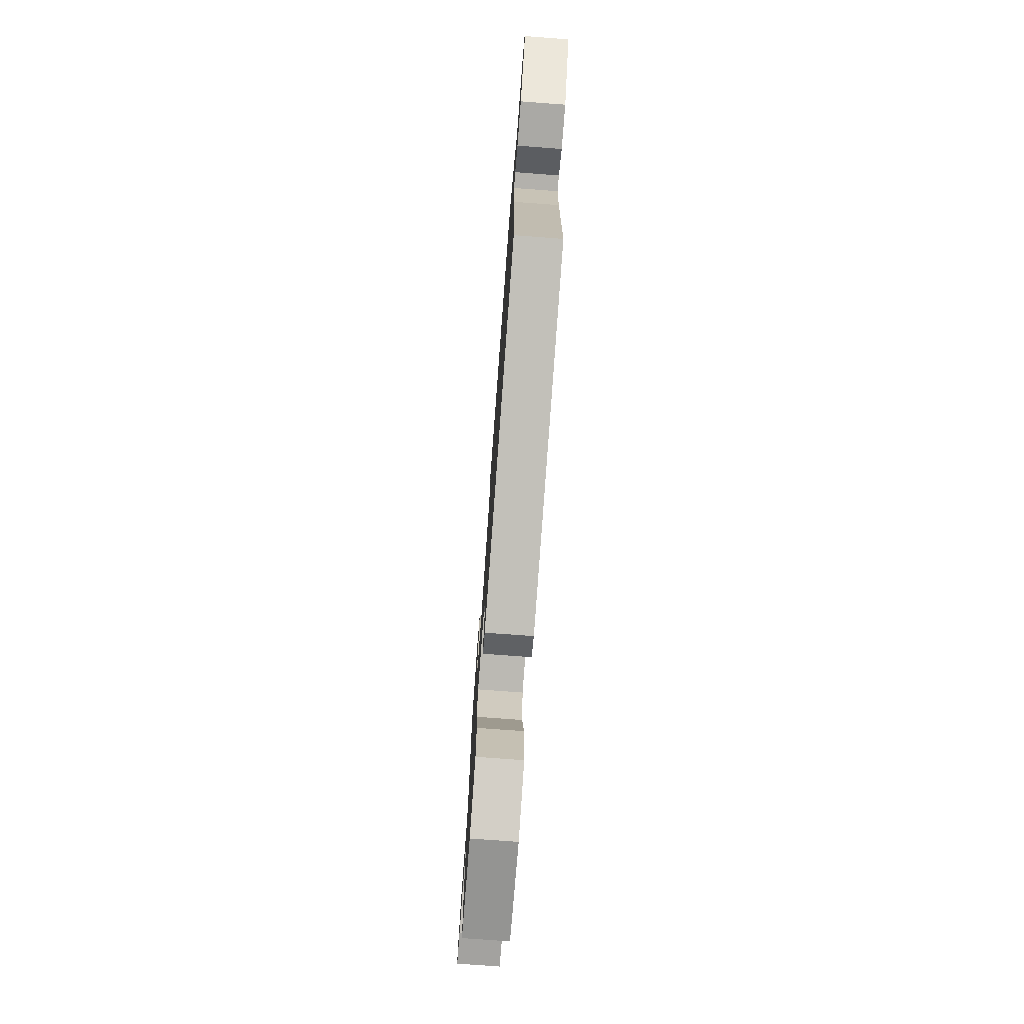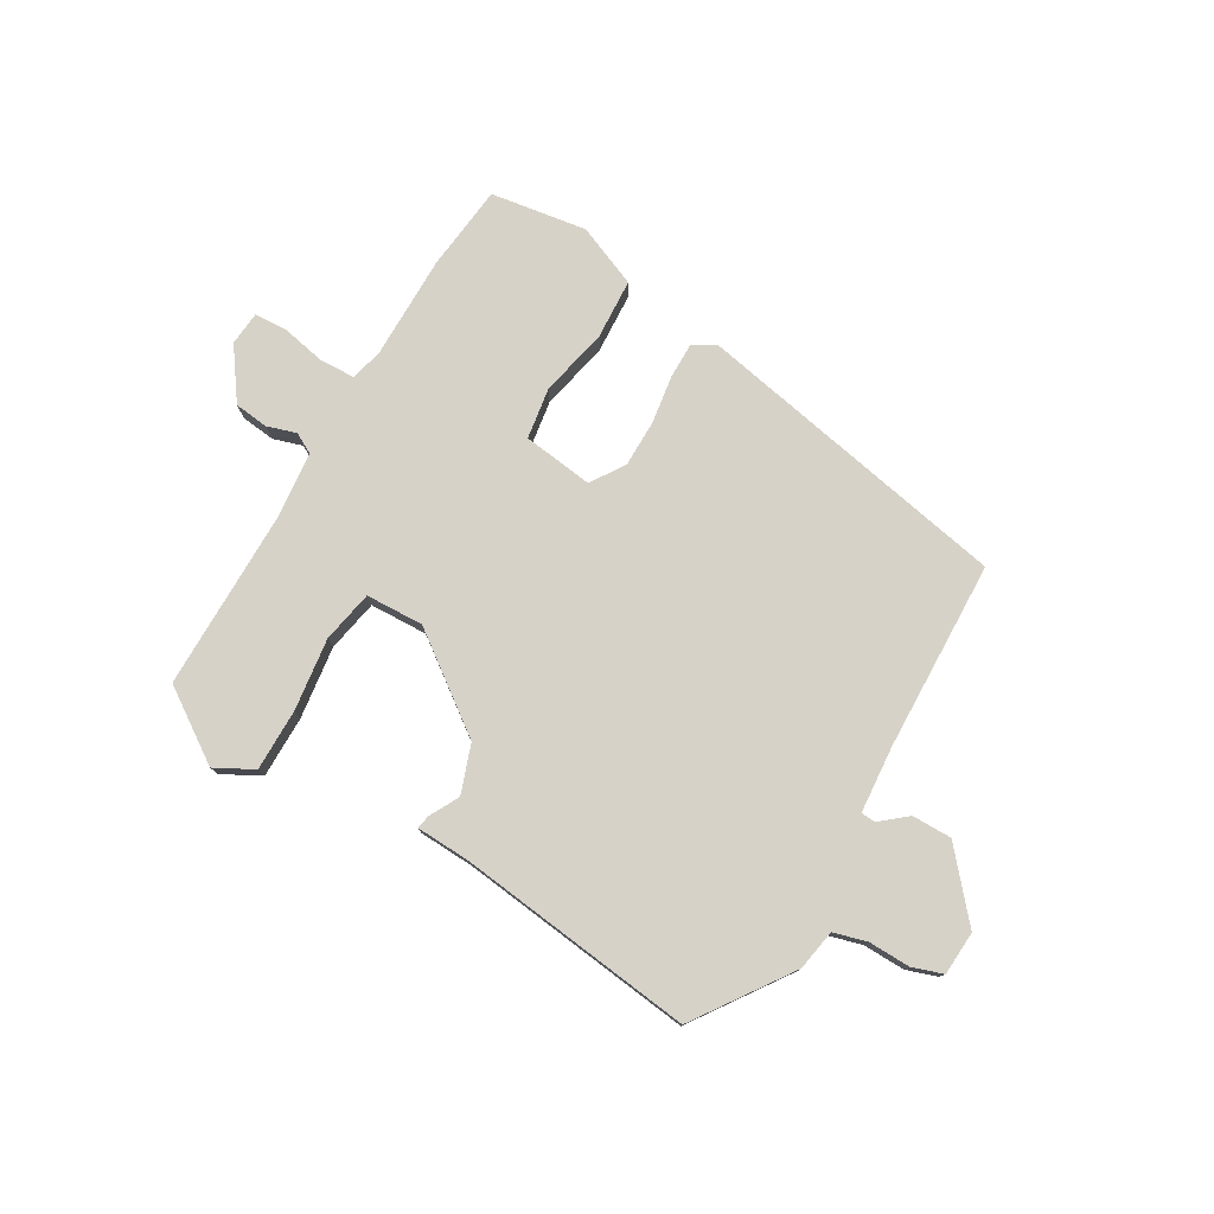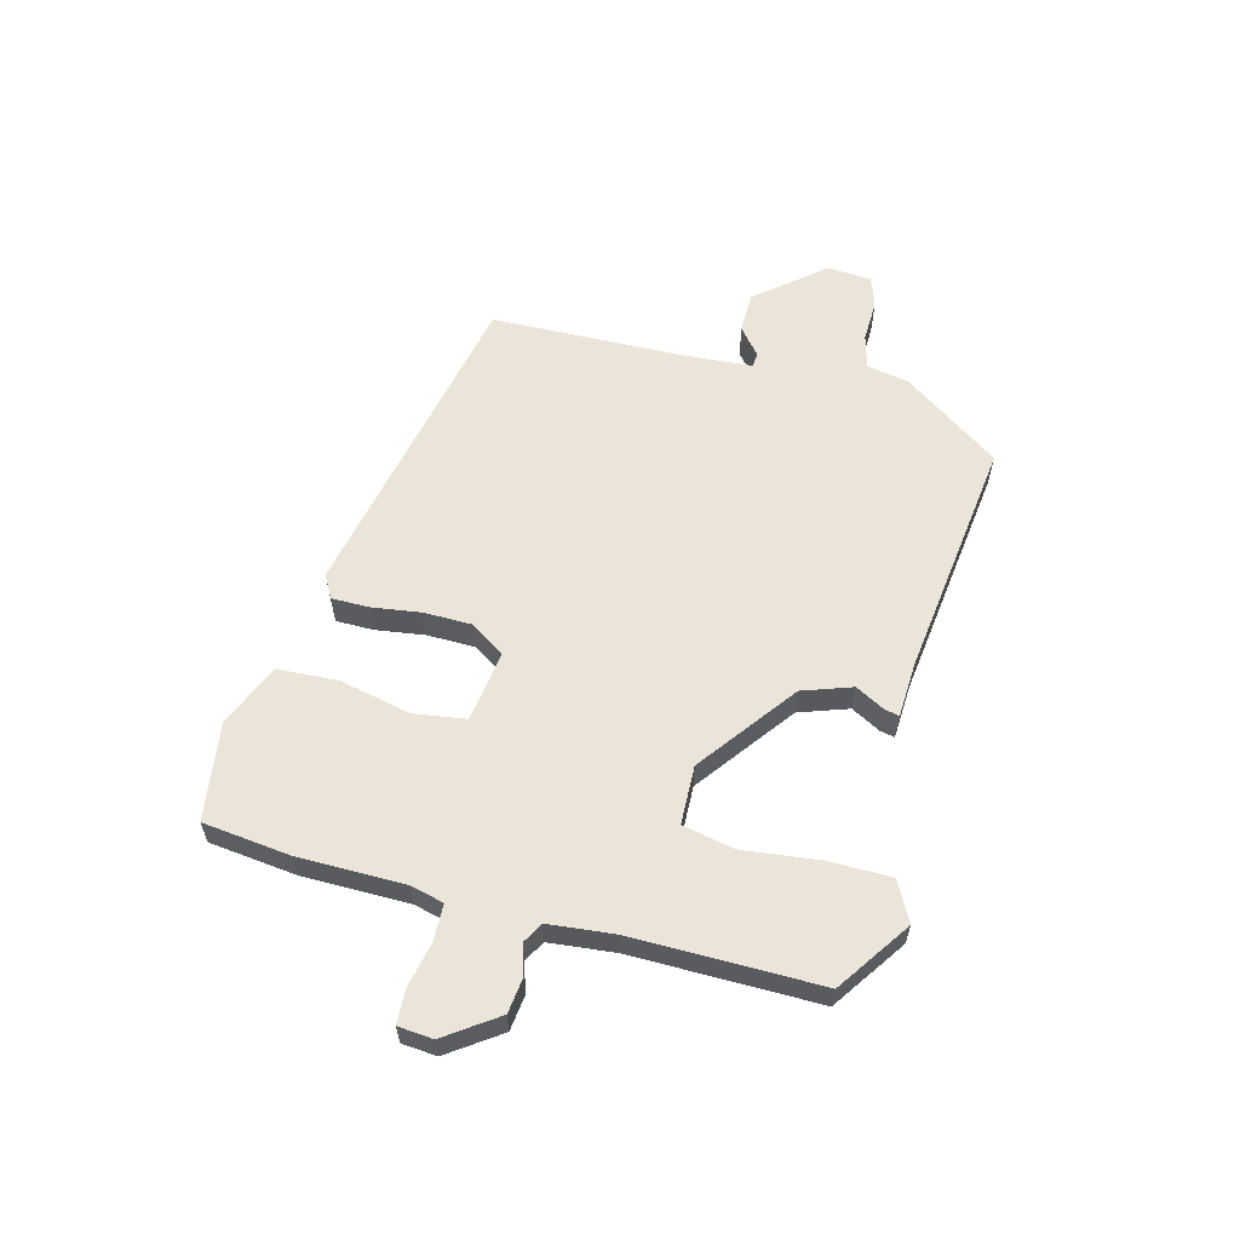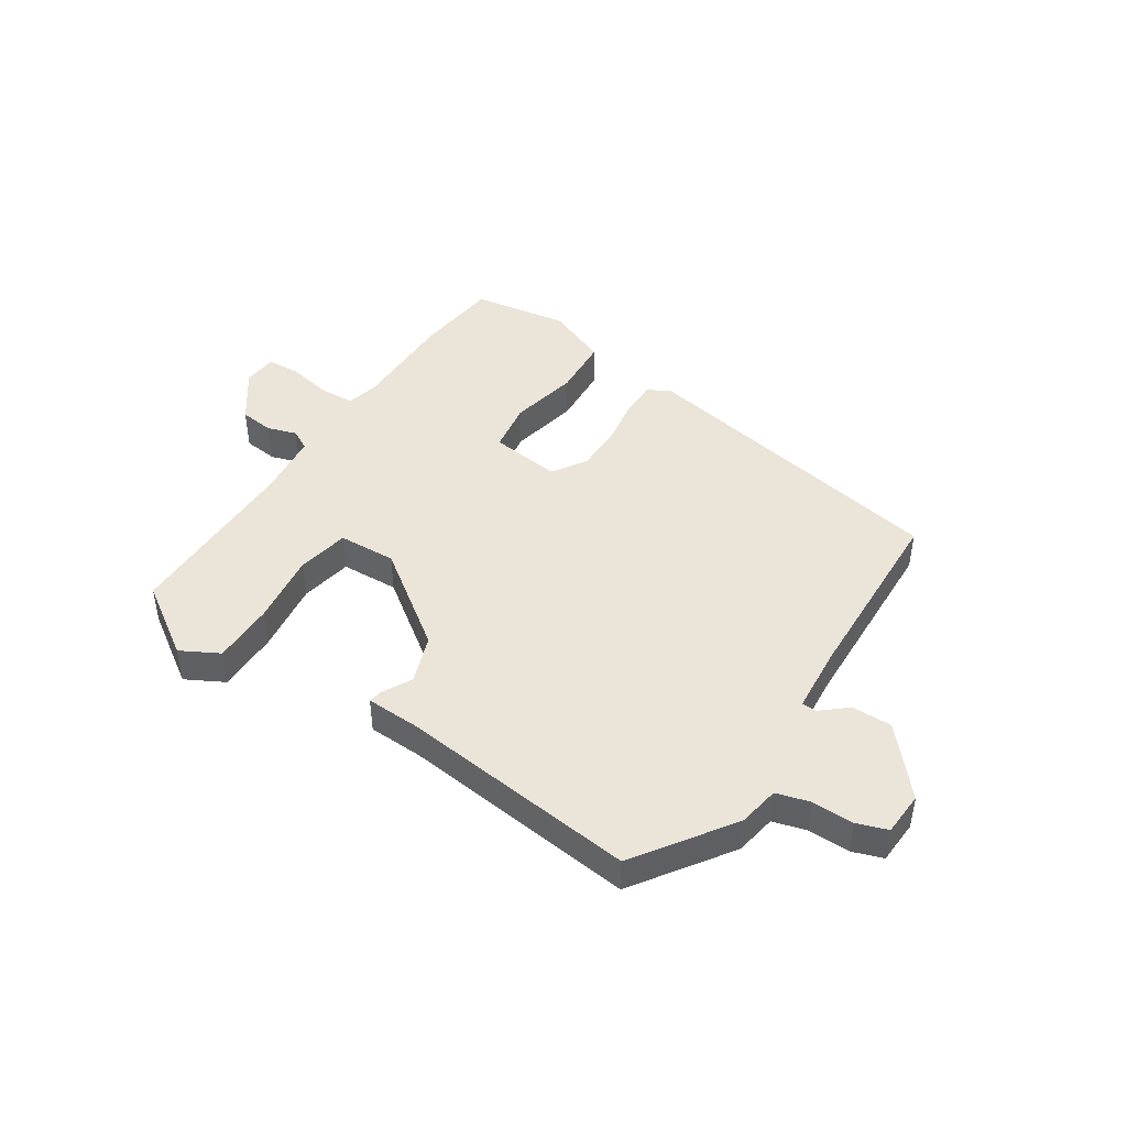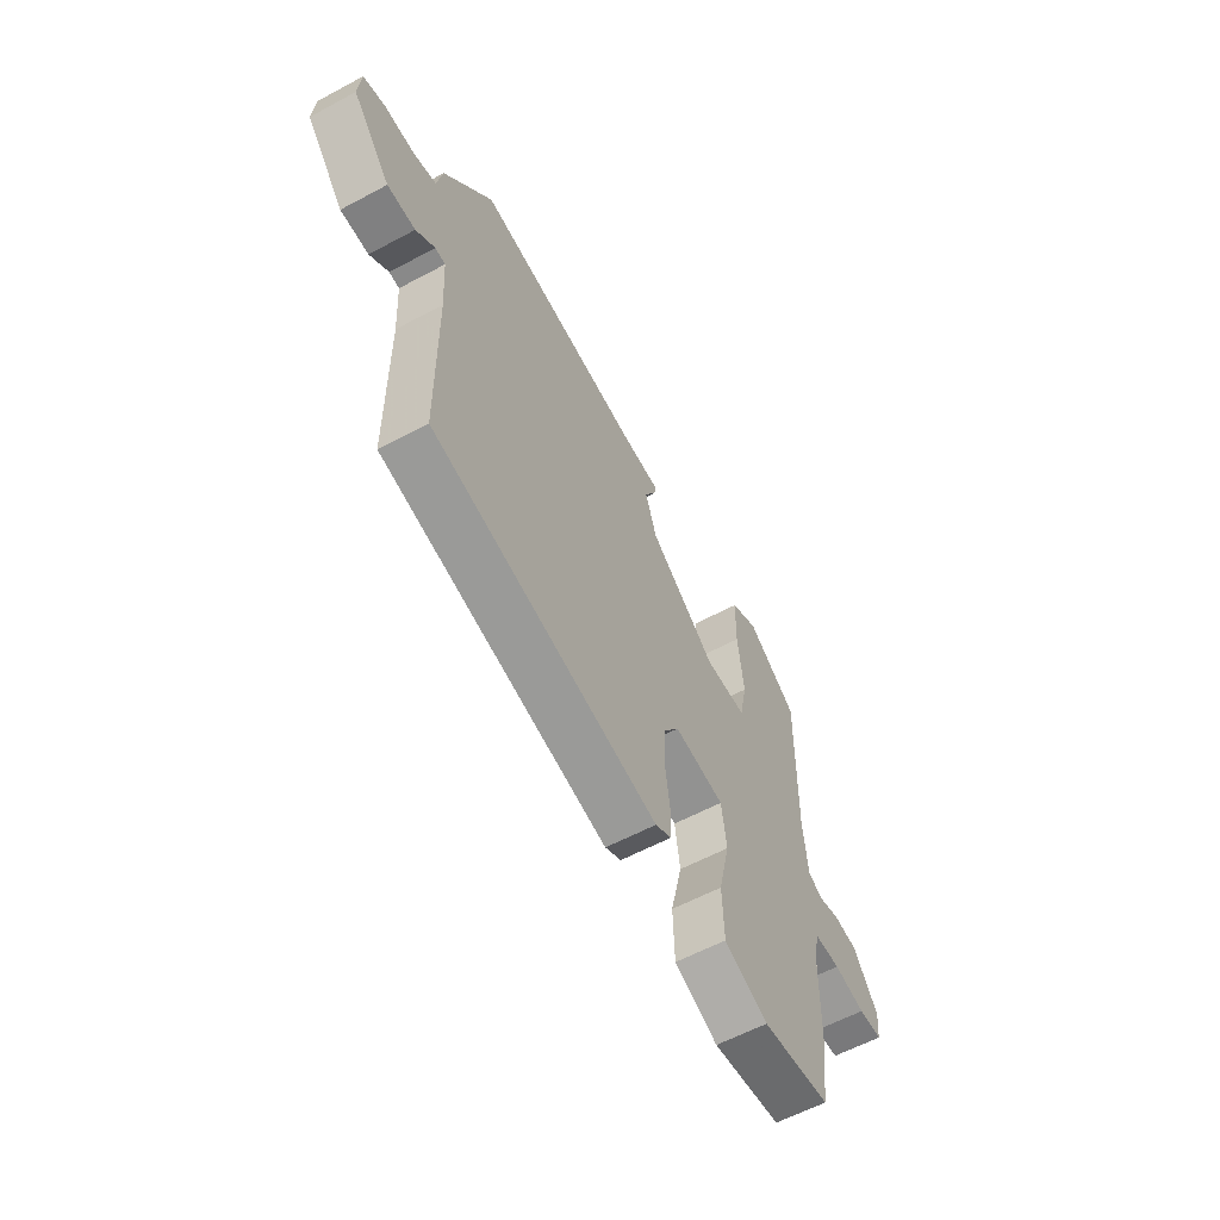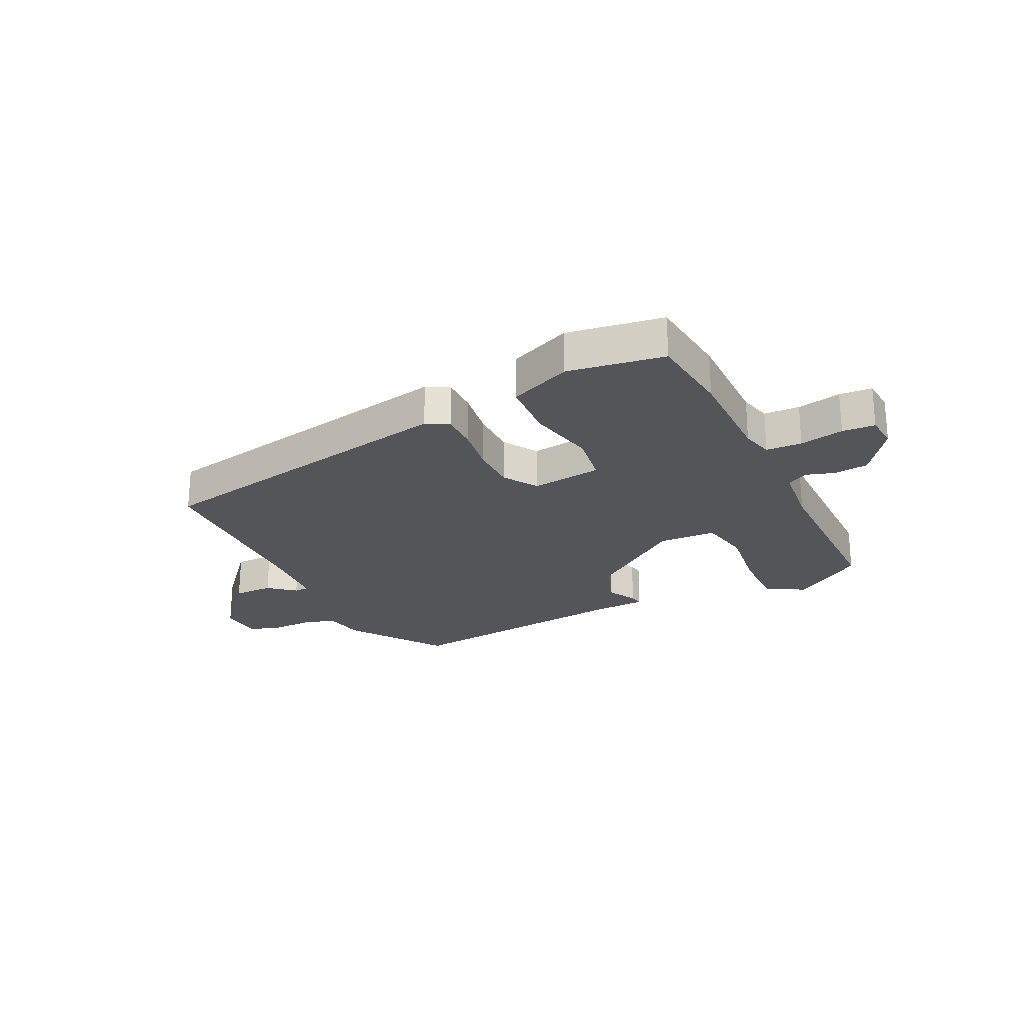
<metadata>
{"format":"obj","ext":"obj","renderer":"f3d","projection":"perspective","resolution":1024,"background":"white","views":[{"elev":-74.5,"azim":85.7,"up":"+Z"},{"elev":77.4,"azim":29.2,"up":"+Y"},{"elev":59.5,"azim":-76.0,"up":"+Y"},{"elev":44.7,"azim":31.7,"up":"+Y"},{"elev":-59.5,"azim":118.8,"up":"+Z"},{"elev":-24.0,"azim":-155.2,"up":"+Y"}]}
</metadata>
<code>
v -0.497 0.07 -0.523
v -0.516 0.07 -0.375
v -0.519 0.07 -0.194
v -0.534 0.07 -0.138
v -0.596 0.07 -0.137
v -0.672 0.07 -0.154
v -0.729 0.07 -0.152
v -0.735 0.07 -0.093
v -0.675 0.07 -0.005
v -0.616 0.07 0.003
v -0.565 0.07 -0.012
v -0.53 0.07 0.008
v -0.52 0.07 0.12
v -0.526 0.07 0.436
v -0.404 0.07 0.522
v -0.337 0.07 0.488
v -0.335 0.07 0.381
v -0.349 0.07 0.255
v -0.33 0.07 0.165
v -0.23 0.07 0.163
v -0.068 0.07 0.287
v -0.04 0.07 0.371
v -0.068 0.07 0.421
v -0.073 0.07 0.445
v 0.022 0.07 0.451
v 0.43 0.07 0.508
v 0.548 0.07 0.345
v 0.562 0.07 0.274
v 0.62 0.07 0.259
v 0.692 0.07 0.262
v 0.745 0.07 0.245
v 0.751 0.07 0.169
v 0.657 0.07 0.055
v 0.588 0.07 0.054
v 0.542 0.07 0.091
v 0.517 0.07 0.089
v 0.51 0.07 -0.027
v 0.506 0.07 -0.356
v -0.044 0.07 -0.475
v -0.083 0.07 -0.454
v -0.084 0.07 -0.391
v -0.073 0.07 -0.307
v -0.075 0.07 -0.226
v -0.114 0.07 -0.168
v -0.236 0.07 -0.186
v -0.248 0.07 -0.275
v -0.22 0.07 -0.394
v -0.224 0.07 -0.498
v -0.33 0.07 -0.545
v -0.497 0 -0.523
v -0.516 0 -0.375
v -0.519 0 -0.194
v -0.534 0 -0.138
v -0.596 0 -0.137
v -0.672 0 -0.154
v -0.729 0 -0.152
v -0.735 0 -0.093
v -0.675 0 -0.005
v -0.616 0 0.003
v -0.565 0 -0.012
v -0.53 0 0.008
v -0.52 0 0.12
v -0.526 0 0.436
v -0.404 0 0.522
v -0.337 0 0.488
v -0.335 0 0.381
v -0.349 0 0.255
v -0.33 0 0.165
v -0.23 0 0.163
v -0.068 0 0.287
v -0.04 0 0.371
v -0.068 0 0.421
v -0.073 0 0.445
v 0.022 0 0.451
v 0.43 0 0.508
v 0.548 0 0.345
v 0.562 0 0.274
v 0.62 0 0.259
v 0.692 0 0.262
v 0.745 0 0.245
v 0.751 0 0.169
v 0.657 0 0.055
v 0.588 0 0.054
v 0.542 0 0.091
v 0.517 0 0.089
v 0.51 0 -0.027
v 0.506 0 -0.356
v -0.044 0 -0.475
v -0.083 0 -0.454
v -0.084 0 -0.391
v -0.073 0 -0.307
v -0.075 0 -0.226
v -0.114 0 -0.168
v -0.236 0 -0.186
v -0.248 0 -0.275
v -0.22 0 -0.394
v -0.224 0 -0.498
v -0.33 0 -0.545
f 46 47 48 49
f 45 46 49 1
f 39 40 41 42
f 37 38 39 42
f 36 37 42 43
f 32 33 34 35
f 32 35 36
f 29 30 31 32
f 28 29 32 36
f 25 26 27 28
f 22 23 24 25
f 21 22 25 28
f 20 21 28 36
f 15 16 17 18
f 13 14 15 18
f 12 13 18 19
f 8 9 10 11
f 6 7 8 11
f 5 6 11 12
f 4 5 12 19
f 45 1 2 3
f 44 45 3 4
f 36 43 44
f 20 36 44
f 4 19 20 44
f 98 97 96 95
f 50 98 95 94
f 91 90 89 88
f 91 88 87 86
f 92 91 86 85
f 84 83 82 81
f 85 84 81
f 81 80 79 78
f 85 81 78 77
f 77 76 75 74
f 74 73 72 71
f 77 74 71 70
f 85 77 70 69
f 67 66 65 64
f 67 64 63 62
f 68 67 62 61
f 60 59 58 57
f 60 57 56 55
f 61 60 55 54
f 68 61 54 53
f 52 51 50 94
f 53 52 94 93
f 93 92 85
f 93 85 69
f 93 69 68 53
f 1 50 51 2
f 2 51 52 3
f 3 52 53 4
f 4 53 54 5
f 5 54 55 6
f 6 55 56 7
f 7 56 57 8
f 8 57 58 9
f 9 58 59 10
f 10 59 60 11
f 11 60 61 12
f 12 61 62 13
f 13 62 63 14
f 14 63 64 15
f 15 64 65 16
f 16 65 66 17
f 17 66 67 18
f 18 67 68 19
f 19 68 69 20
f 20 69 70 21
f 21 70 71 22
f 22 71 72 23
f 23 72 73 24
f 24 73 74 25
f 25 74 75 26
f 26 75 76 27
f 27 76 77 28
f 28 77 78 29
f 29 78 79 30
f 30 79 80 31
f 31 80 81 32
f 32 81 82 33
f 33 82 83 34
f 34 83 84 35
f 35 84 85 36
f 36 85 86 37
f 37 86 87 38
f 38 87 88 39
f 39 88 89 40
f 40 89 90 41
f 41 90 91 42
f 42 91 92 43
f 43 92 93 44
f 44 93 94 45
f 45 94 95 46
f 46 95 96 47
f 47 96 97 48
f 48 97 98 49
f 49 98 50 1

</code>
